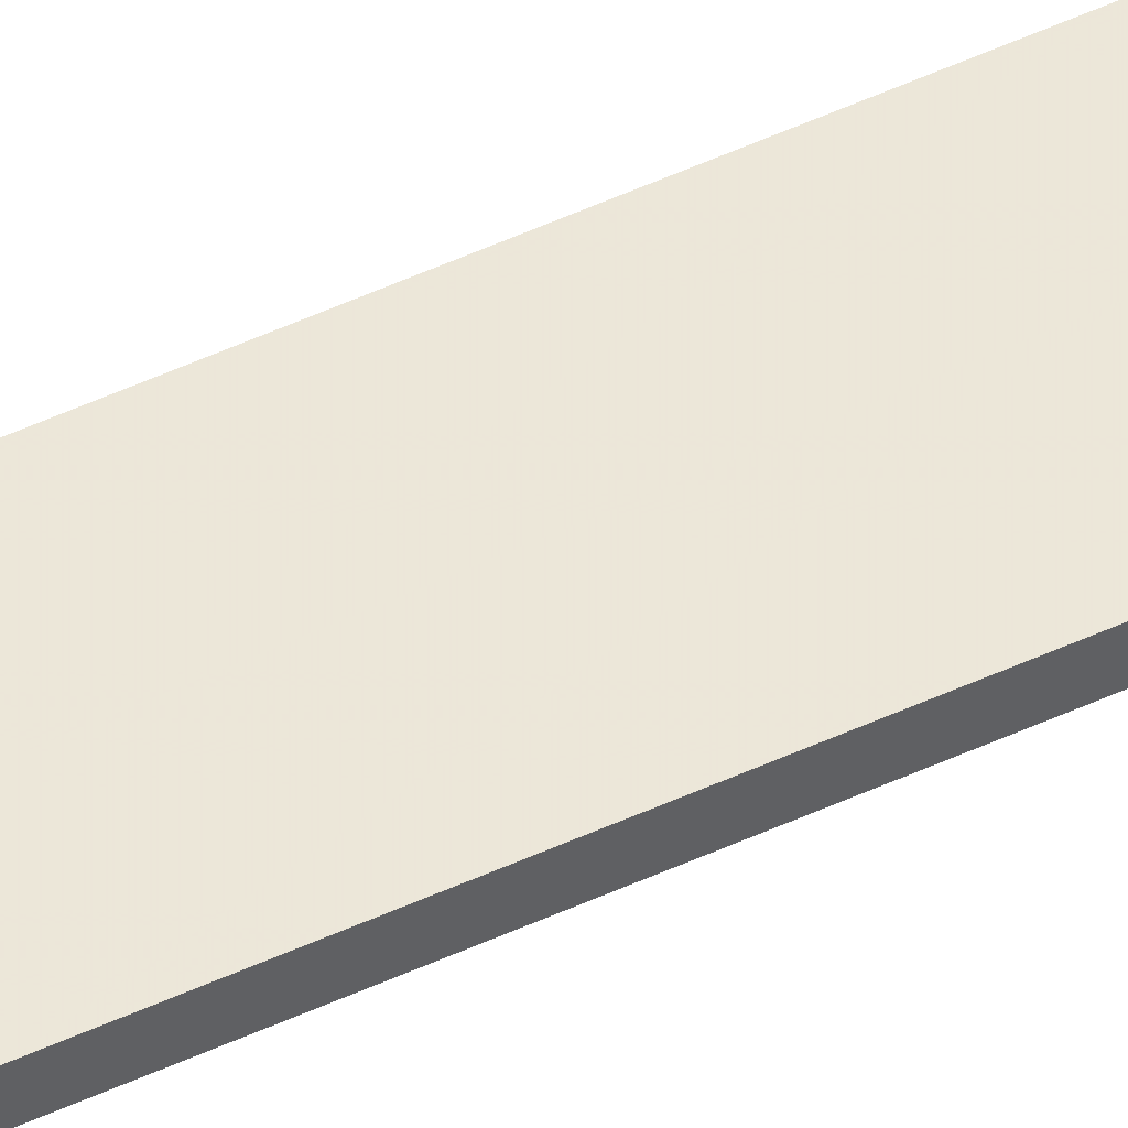
<metadata>
{"format":"obj","ext":"obj","renderer":"f3d","projection":"perspective","resolution":1024,"background":"white","views":[{"elev":49.8,"azim":-117.2,"up":"+Y"}]}
</metadata>
<code>
o 566
v 2221 1857 14.15
v 2221 1857 14.15
v 2221 1857 14.15
v 2221 1857 17.93
v 2221 1857 17.93
v 2221 1857 17.93
v 2221 1857 14.15
v 2221 1857 14.15
v 2221 1857 14.15
v 2221 1857 17.93
v 2221 1857 14.15
v 2221 1857 17.93
v 2221 1857 17.93
v 2221 1857 17.93
v 2221 1857 17.93
v 2221 1857 17.93
v 2221 1857 14.15
v 2221 1857 17.93
v 2221 1857 14.15
v 2221 1857 17.93
v 2221 1857 17.93
v 2221 1857 14.15
v 2221 1857 17.93
v 2221 1857 17.93
v 2221 1857 14.15
v 2221 1857 14.15
v 2221 1857 17.93
v 2221 1857 14.15
v 2221 1857 14.15
f 1 2 3
f 1 4 5
f 6 2 7
f 8 9 7
f 10 7 11
f 12 13 14
f 14 15 16
f 17 15 18
f 19 20 21
f 22 23 20
f 24 25 26
f 27 28 29

</code>
